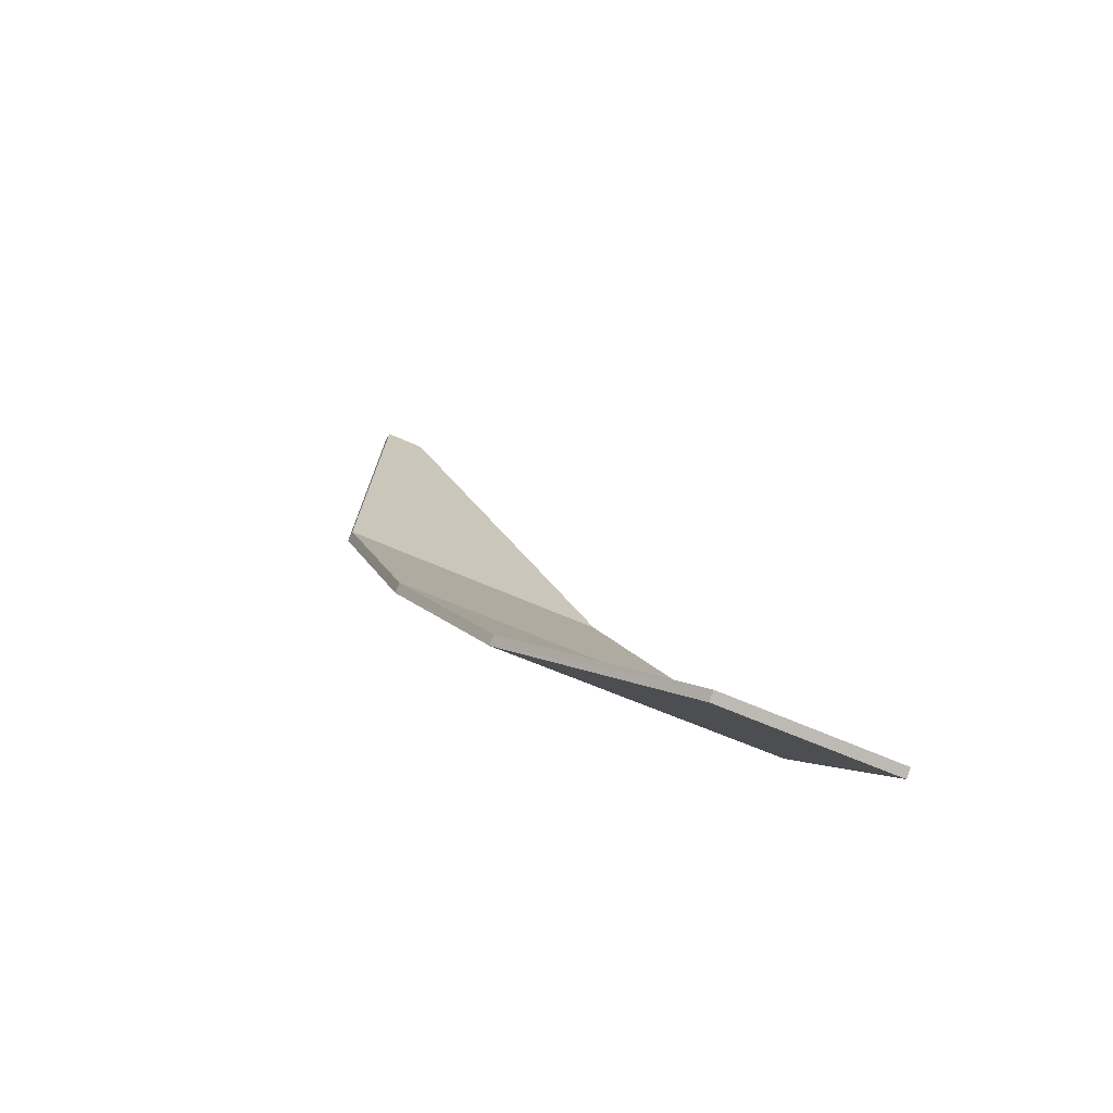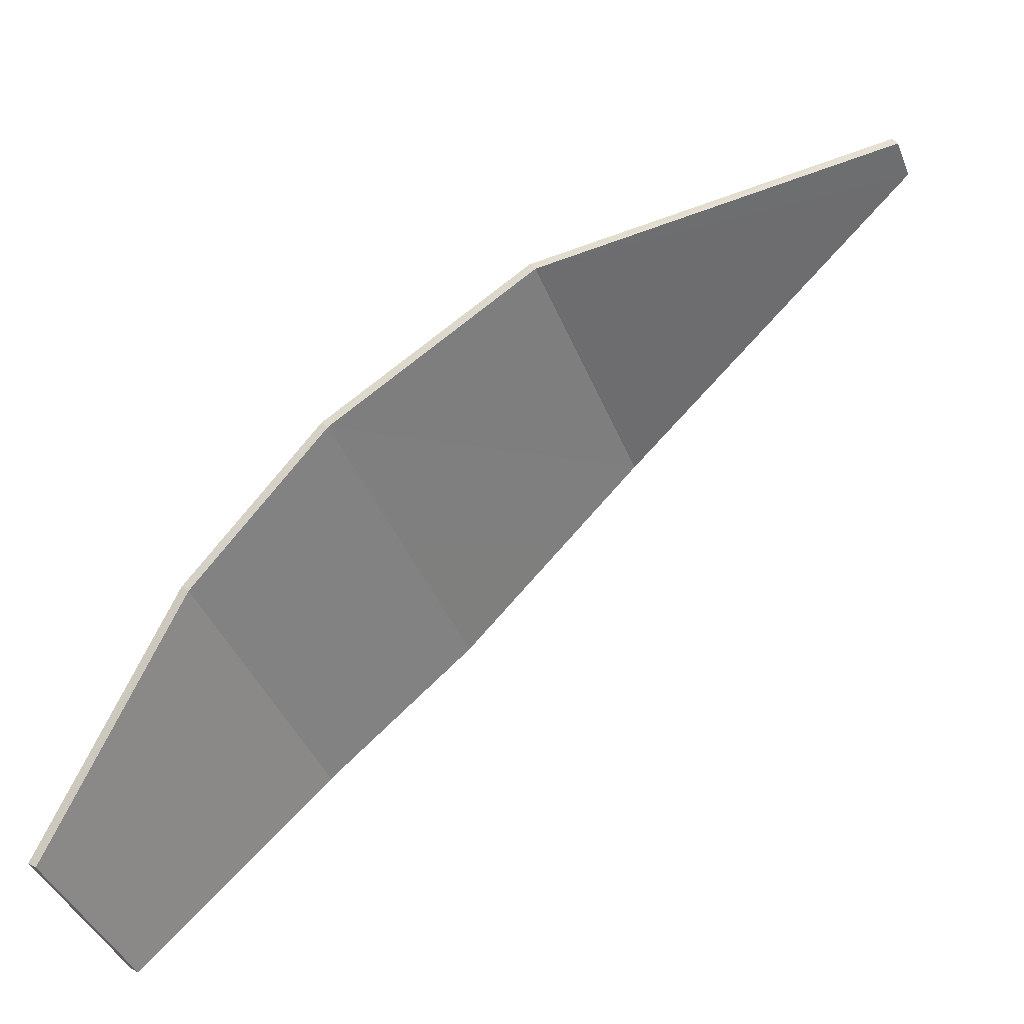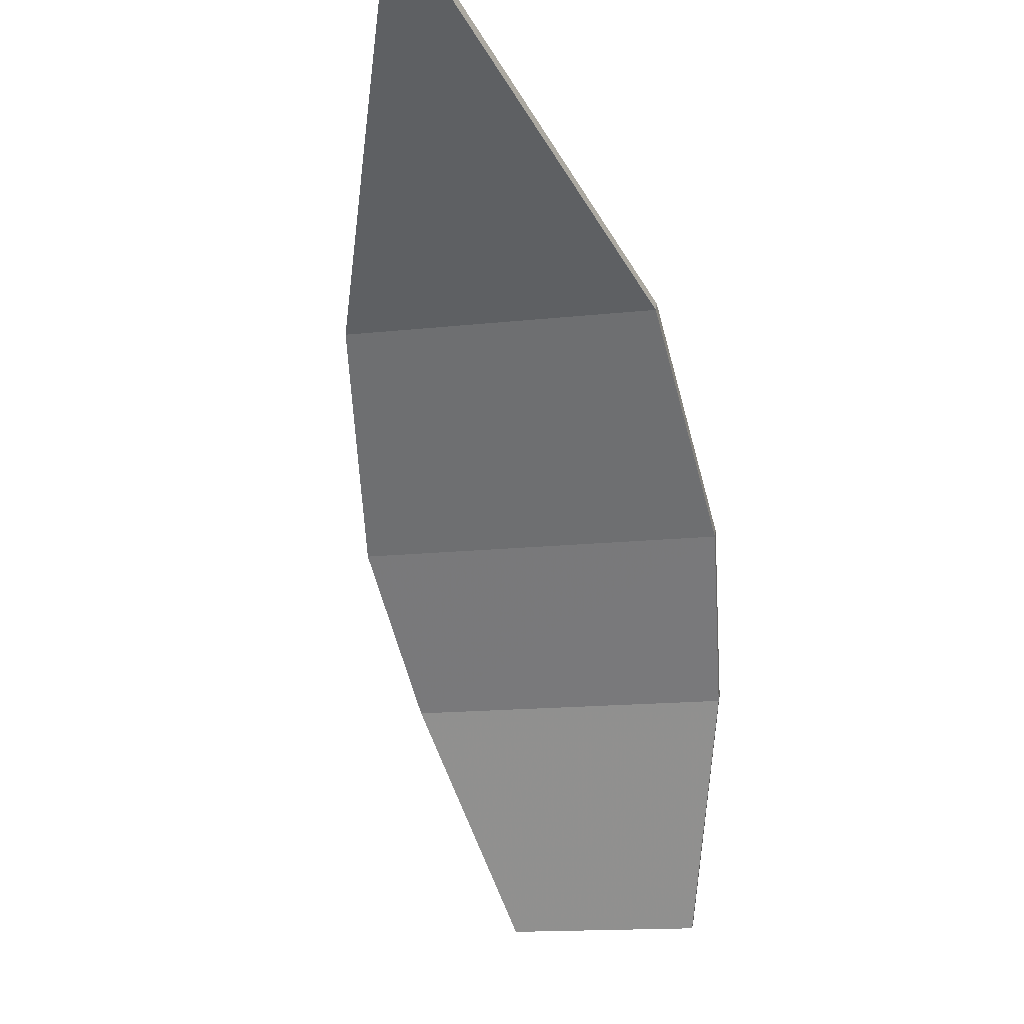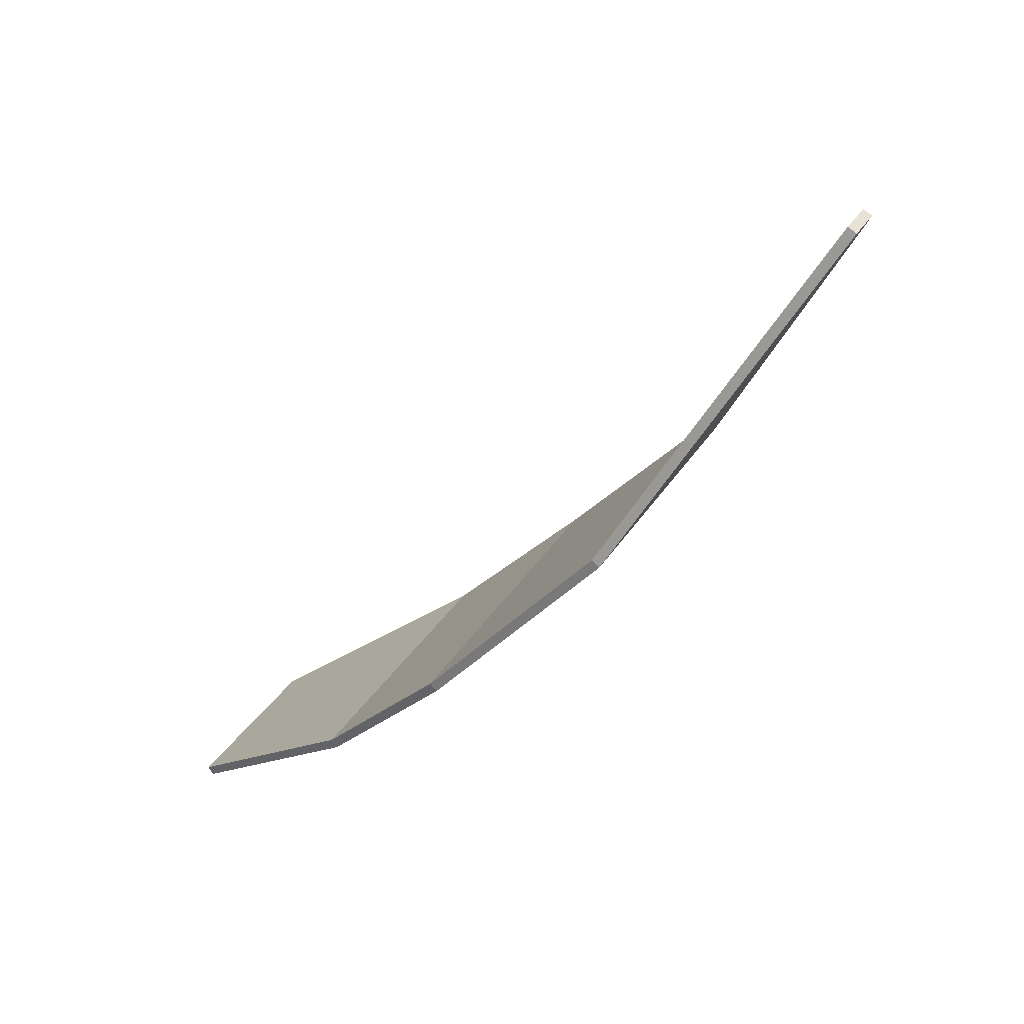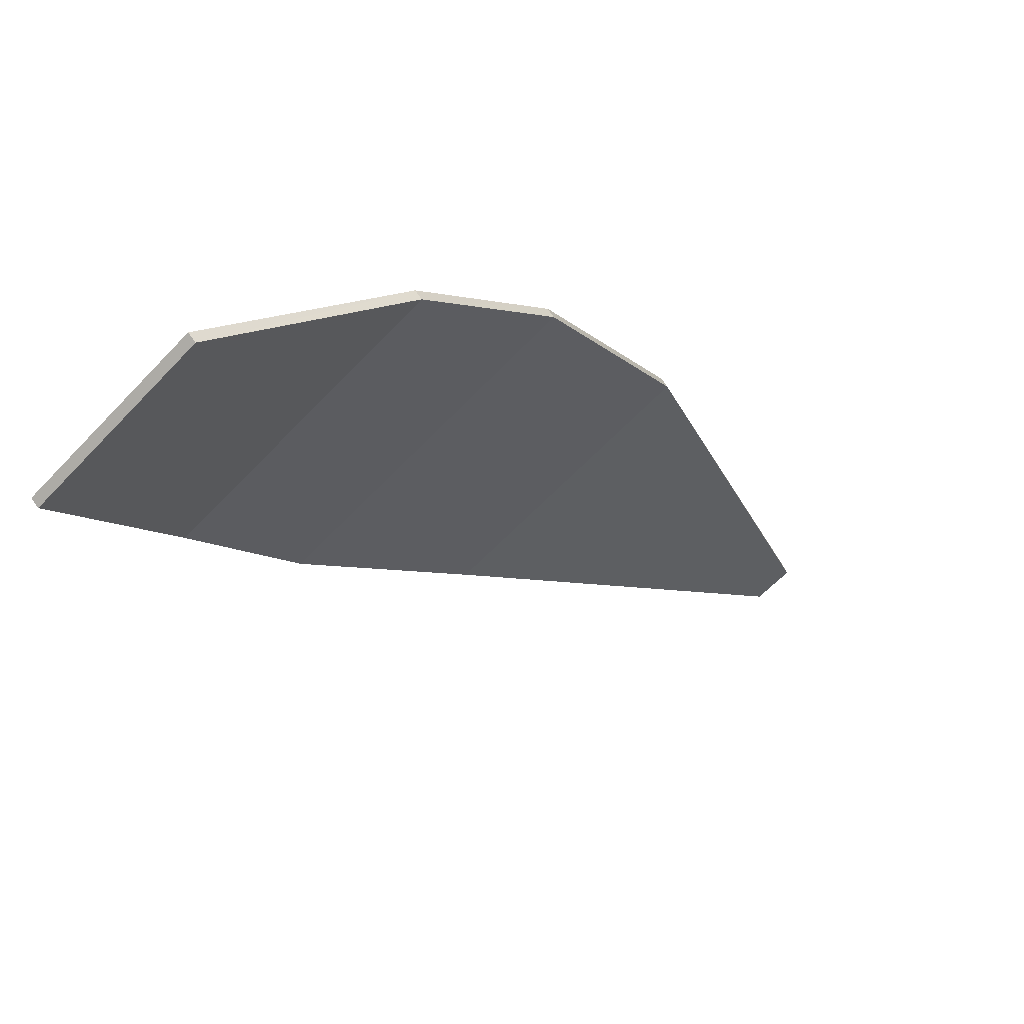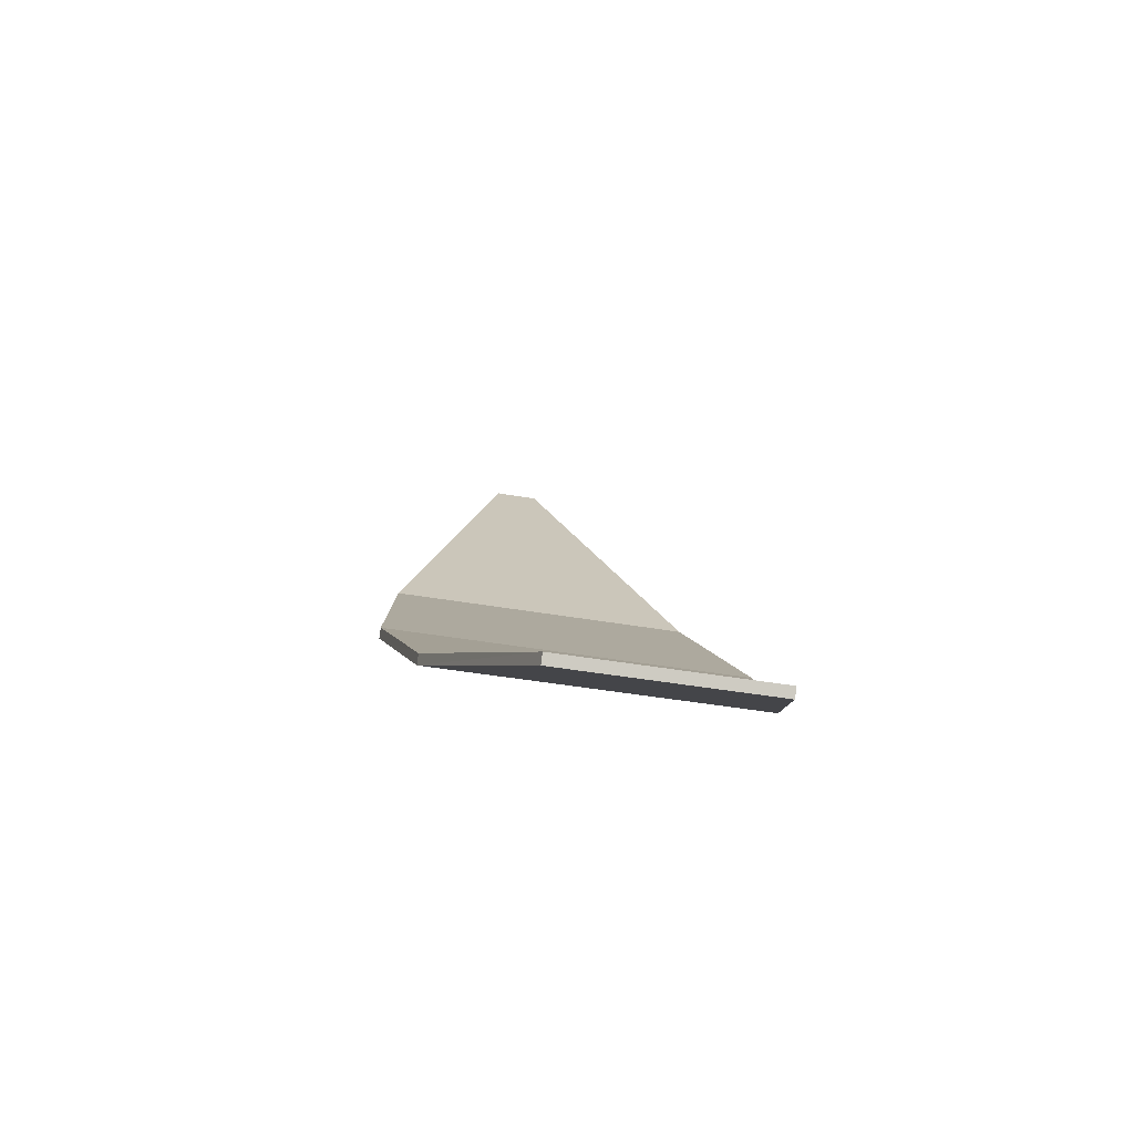
<metadata>
{"format":"obj","ext":"obj","renderer":"f3d","projection":"perspective","resolution":1024,"background":"white","views":[{"elev":-38.4,"azim":-33.1,"up":"+Z"},{"elev":-40.9,"azim":-69.3,"up":"+Y"},{"elev":-14.9,"azim":13.5,"up":"+Y"},{"elev":32.0,"azim":116.6,"up":"+Z"},{"elev":-60.9,"azim":-132.7,"up":"+Y"},{"elev":-41.2,"azim":-11.8,"up":"+Z"}]}
</metadata>
<code>
o feather_Cube.002
v -0.2129 0.2797 0.2093
v -0.1289 -0.001455 0.001945
v 0.1222 -0.001324 0.000991
v 0.1972 0.2799 0.2077
v -0.2379 0.4603 0.3884
v 0.2234 0.4607 0.3866
v -0.1951 0.683 0.6375
v 0.1948 0.6835 0.636
v -0.02135 0.9284 1.079
v 0.0354 0.9284 1.079
v -0.2129 0.271 0.2193
v -0.1289 -0.009335 0.01265
v 0.1223 -0.009204 0.01169
v 0.1972 0.2712 0.2178
v -0.2378 0.4507 0.3976
v 0.2234 0.451 0.3958
v -0.195 0.6723 0.6454
v 0.1948 0.6728 0.6438
v -0.02131 0.9168 1.086
v 0.03544 0.9168 1.086
f 4 3 2 1
f 4 1 5 6
f 6 5 7 8
f 8 7 9 10
f 11 12 13 14
f 16 15 11 14
f 18 17 15 16
f 20 19 17 18
f 1 2 12 11
f 2 3 13 12
f 3 4 14 13
f 5 1 11 15
f 4 6 16 14
f 7 5 15 17
f 6 8 18 16
f 10 9 19 20
f 9 7 17 19
f 8 10 20 18

</code>
